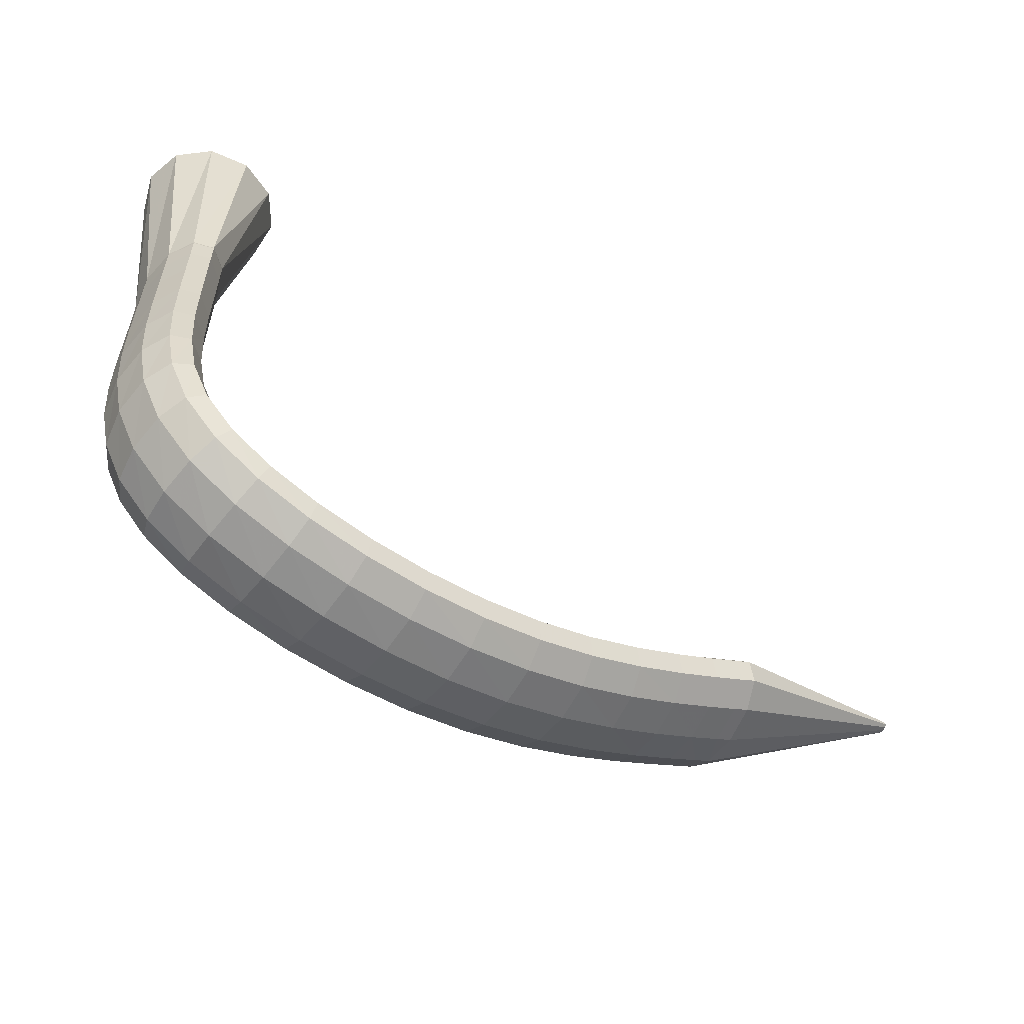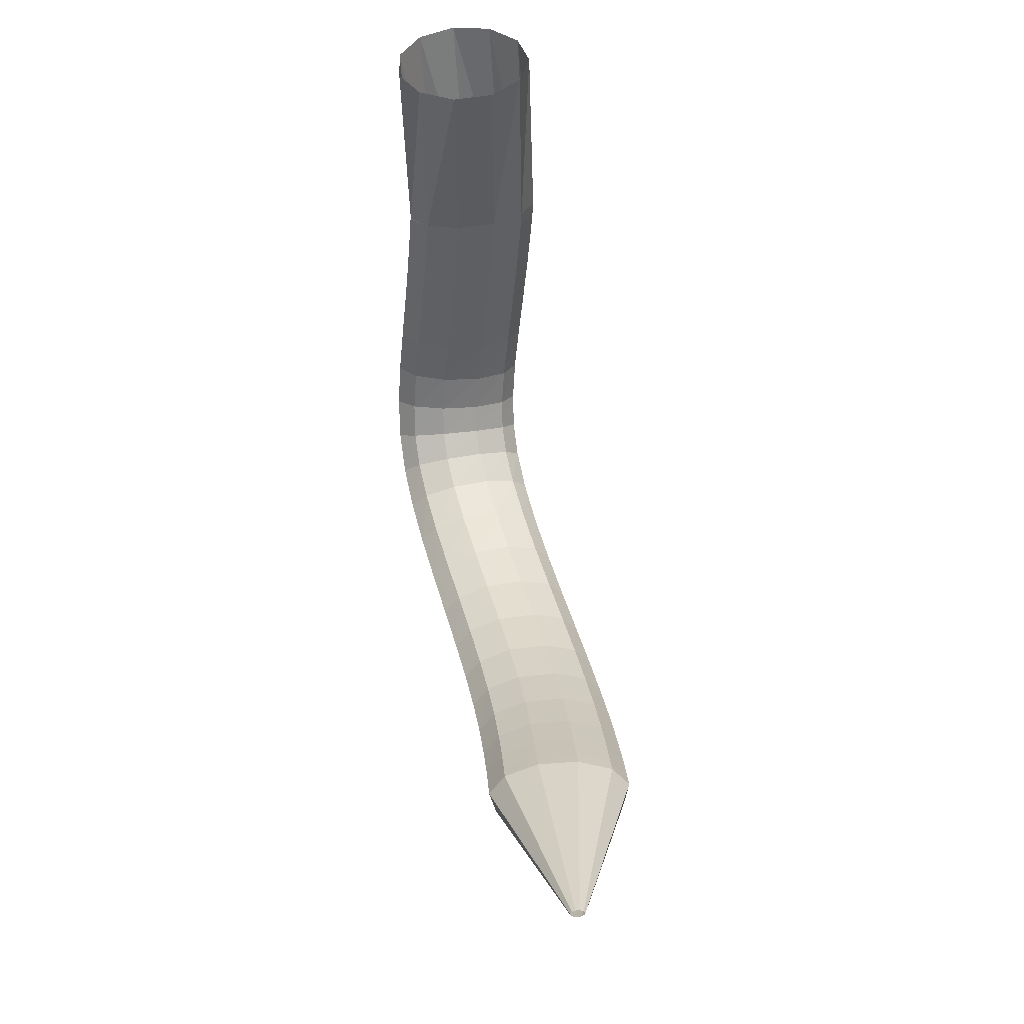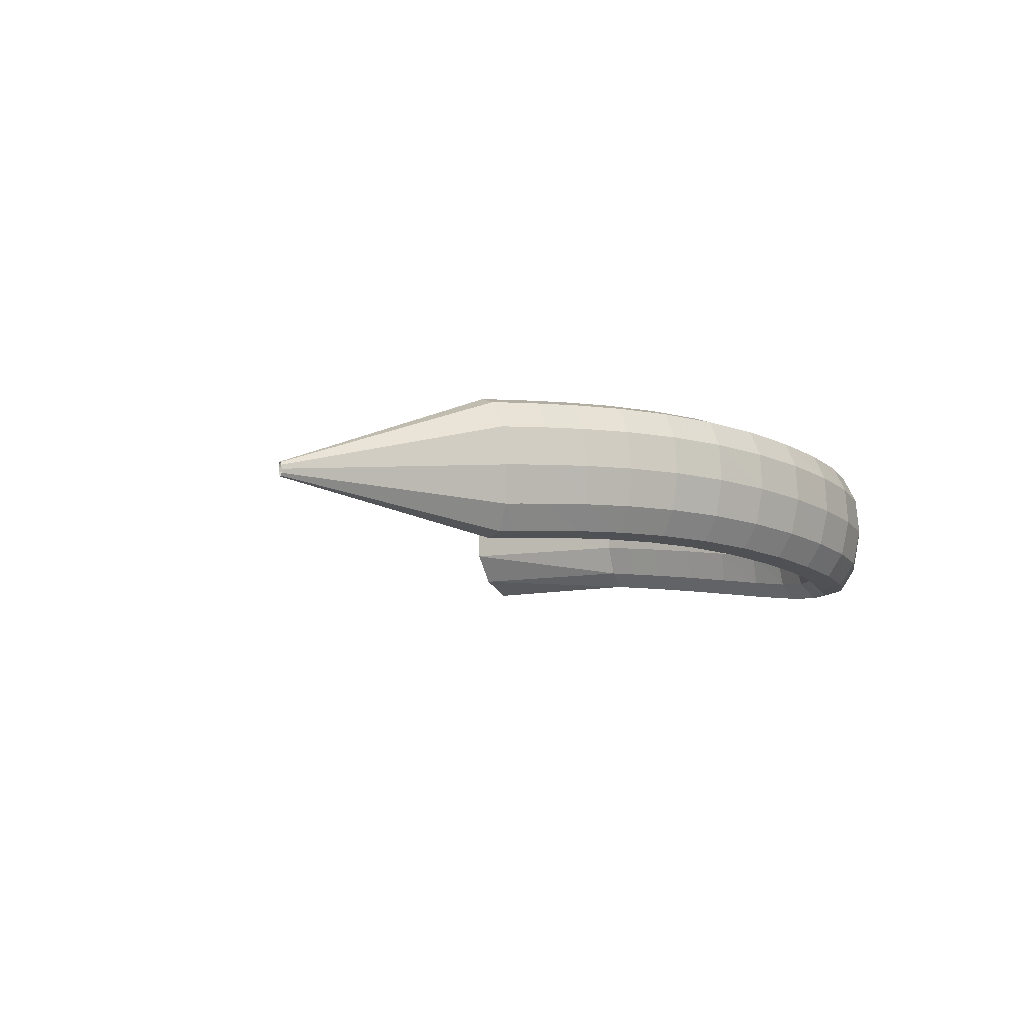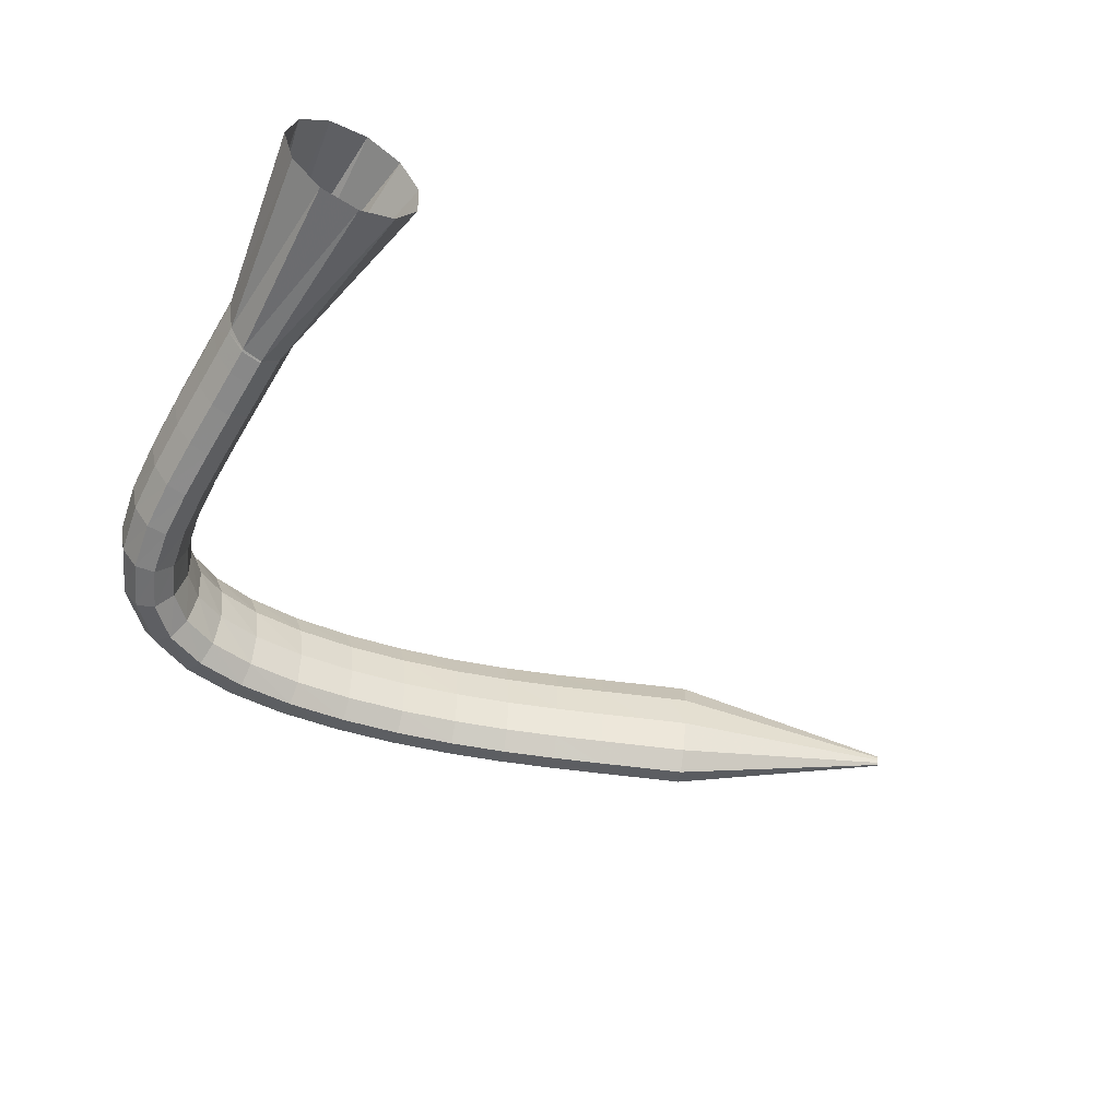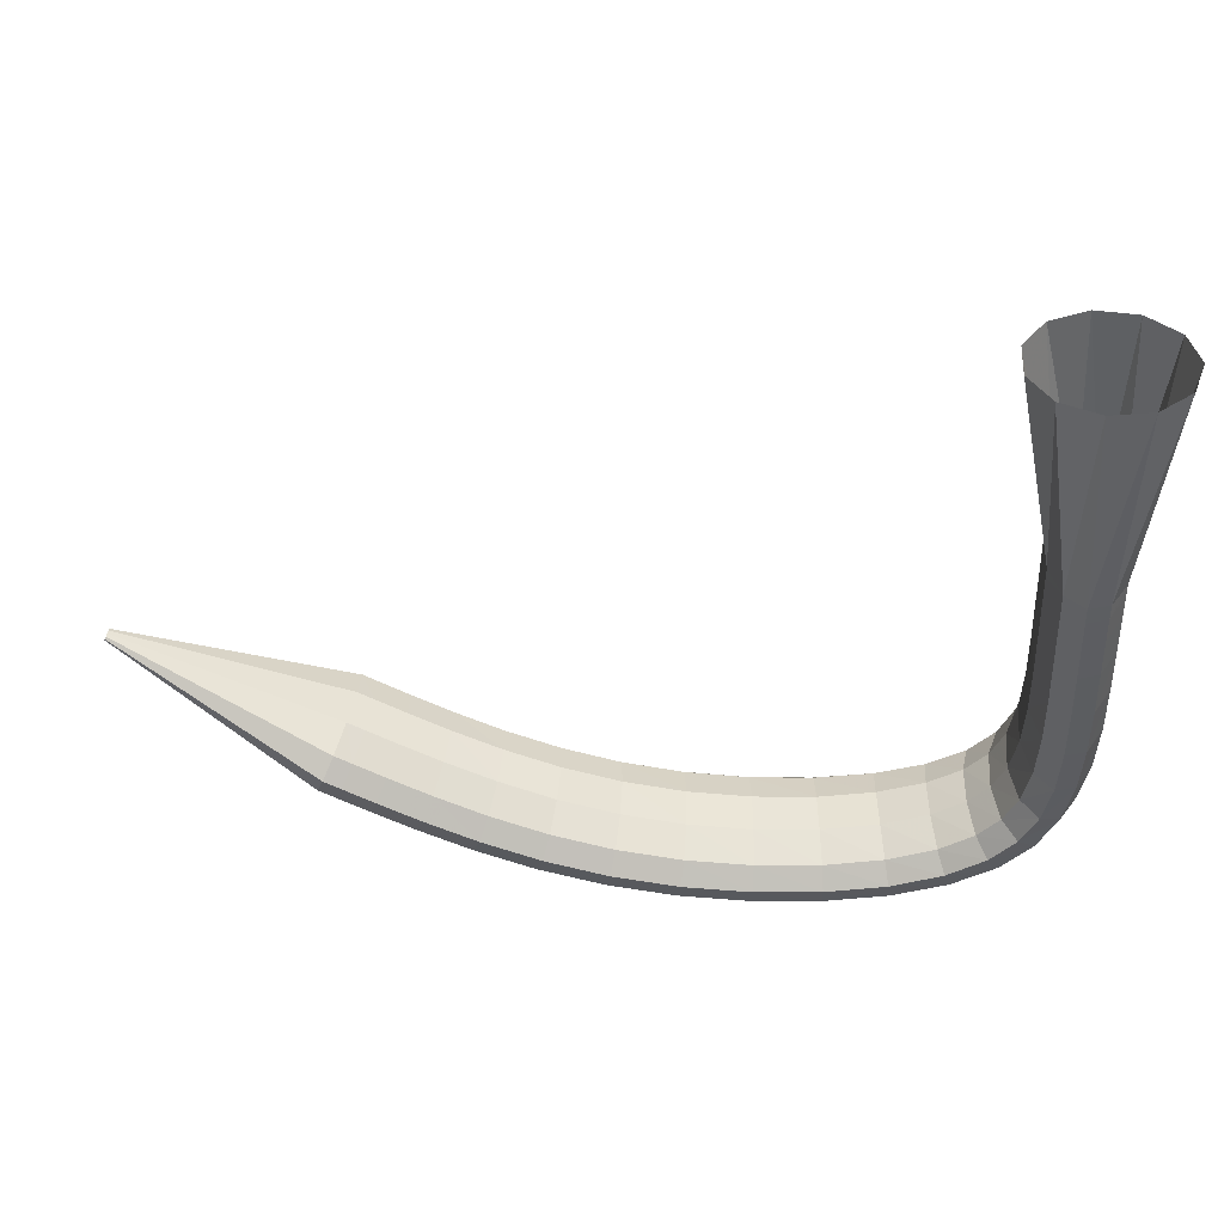
<metadata>
{"format":"obj","ext":"obj","renderer":"f3d","projection":"perspective","resolution":1024,"background":"white","views":[{"elev":-55.4,"azim":150.2,"up":"+Y"},{"elev":42.7,"azim":-97.1,"up":"+Y"},{"elev":-5.3,"azim":-52.8,"up":"+Z"},{"elev":-54.1,"azim":150.8,"up":"+Z"},{"elev":43.3,"azim":6.4,"up":"+Y"}]}
</metadata>
<code>
g tube1
v 104.3 88.81 196
v 104.3 88.84 195.7
v 104.4 88.94 195.5
v 104.4 89.06 195.5
v 104.5 89.19 195.6
v 104.5 89.26 195.8
v 104.5 89.27 196.1
v 104.4 89.21 196.3
v 104.4 89.09 196.5
v 104.3 88.96 196.4
v 104.3 88.86 196.2
v 104.3 88.81 196
v 118.2 80.72 197
v 118.5 81.02 194.3
v 119 81.96 192.4
v 119.6 83.24 192
v 120 84.45 193.2
v 120.1 85.22 195.6
v 120 85.29 198.4
v 119.5 84.65 200.7
v 119 83.49 201.9
v 118.5 82.19 201.5
v 118.2 81.16 199.7
v 118.2 80.72 197
v 119.3 80.26 197.1
v 119.6 80.56 194.4
v 120.1 81.5 192.5
v 120.6 82.77 192.1
v 121.1 83.98 193.3
v 121.3 84.73 195.6
v 121.1 84.79 198.4
v 120.7 84.14 200.8
v 120.2 82.99 202
v 119.7 81.7 201.6
v 119.3 80.68 199.8
v 119.3 80.26 197.1
v 121.4 79.36 197.2
v 121.6 79.67 194.5
v 122.1 80.62 192.6
v 122.7 81.9 192.2
v 123.1 83.1 193.4
v 123.4 83.84 195.7
v 123.3 83.89 198.6
v 122.9 83.23 200.9
v 122.3 82.07 202.1
v 121.8 80.78 201.7
v 121.4 79.77 199.9
v 121.4 79.36 197.2
v 124.3 78.13 197.3
v 124.5 78.47 194.6
v 124.9 79.44 192.7
v 125.5 80.72 192.3
v 125.9 81.92 193.5
v 126.2 82.65 195.8
v 126.1 82.68 198.7
v 125.8 82 201
v 125.3 80.83 202.2
v 124.8 79.53 201.8
v 124.4 78.52 200
v 124.3 78.13 197.3
v 127.9 76.73 197.3
v 128 77.11 194.6
v 128.4 78.11 192.8
v 128.8 79.42 192.4
v 129.3 80.62 193.5
v 129.5 81.33 195.9
v 129.5 81.33 198.7
v 129.3 80.62 201.1
v 128.8 79.41 202.3
v 128.4 78.11 201.9
v 128 77.11 200
v 127.9 76.73 197.3
v 131.9 75.36 197.2
v 131.9 75.77 194.5
v 132.2 76.81 192.7
v 132.6 78.15 192.3
v 133 79.36 193.5
v 133.3 80.06 195.9
v 133.3 80.03 198.7
v 133.2 79.28 201
v 132.8 78.04 202.2
v 132.4 76.71 201.8
v 132.1 75.71 200
v 131.9 75.36 197.2
v 136.2 74.18 197
v 136.1 74.62 194.4
v 136.3 75.69 192.5
v 136.6 77.06 192.1
v 136.9 78.28 193.3
v 137.2 78.98 195.7
v 137.4 78.93 198.5
v 137.4 78.14 200.8
v 137.1 76.87 202
v 136.8 75.52 201.6
v 136.5 74.51 199.7
v 136.2 74.18 197
v 140.8 73.3 196.7
v 140.6 73.76 194
v 140.6 74.85 192.2
v 140.8 76.24 191.8
v 141.1 77.48 193
v 141.4 78.18 195.3
v 141.6 78.12 198.1
v 141.7 77.31 200.5
v 141.6 76.02 201.7
v 141.4 74.65 201.2
v 141.1 73.63 199.4
v 140.8 73.3 196.7
v 145.5 72.8 196.2
v 145.2 73.25 193.5
v 145.1 74.35 191.7
v 145.2 75.75 191.3
v 145.4 77 192.5
v 145.7 77.71 194.9
v 146 77.66 197.7
v 146.2 76.85 200
v 146.2 75.55 201.2
v 146.1 74.16 200.8
v 145.8 73.14 198.9
v 145.5 72.8 196.2
v 150.2 72.72 195.7
v 149.9 73.15 193
v 149.6 74.24 191.2
v 149.5 75.64 190.8
v 149.6 76.9 192
v 149.9 77.63 194.4
v 150.2 77.59 197.2
v 150.6 76.8 199.5
v 150.7 75.51 200.6
v 150.7 74.12 200.2
v 150.5 73.08 198.4
v 150.2 72.72 195.7
v 154.7 73.14 195.1
v 154.3 73.54 192.4
v 153.9 74.59 190.6
v 153.6 75.97 190.3
v 153.5 77.23 191.5
v 153.7 77.98 193.8
v 154.1 77.97 196.6
v 154.5 77.22 199
v 154.9 75.95 200.1
v 155.1 74.58 199.7
v 155 73.53 197.8
v 154.7 73.14 195.1
v 158.8 74.19 194.6
v 158.3 74.53 191.9
v 157.7 75.5 190.1
v 157.2 76.81 189.8
v 156.9 78.02 191
v 156.9 78.76 193.4
v 157.2 78.8 196.2
v 157.8 78.11 198.5
v 158.4 76.92 199.6
v 158.8 75.61 199.2
v 159 74.59 197.3
v 158.8 74.19 194.6
v 162.2 76.03 194.3
v 161.8 76.31 191.6
v 161 77.14 189.8
v 160.1 78.25 189.4
v 159.4 79.3 190.7
v 159.2 79.94 193
v 159.4 79.98 195.9
v 160.1 79.4 198.2
v 161 78.39 199.3
v 161.7 77.26 198.8
v 162.2 76.38 197
v 162.2 76.03 194.3
v 164.8 78.74 194.1
v 164.4 79.01 191.4
v 163.4 79.63 189.6
v 162.2 80.41 189.3
v 161.2 81.1 190.5
v 160.7 81.49 192.9
v 160.8 81.44 195.7
v 161.5 80.97 198.1
v 162.7 80.24 199.2
v 163.8 79.47 198.7
v 164.6 78.92 196.8
v 164.8 78.74 194.1
v 166.3 82.09 194.2
v 165.8 82.37 191.5
v 164.8 82.79 189.7
v 163.4 83.21 189.4
v 162.2 83.5 190.6
v 161.6 83.56 193
v 161.7 83.37 195.8
v 162.5 83.01 198.1
v 163.7 82.57 199.3
v 165 82.2 198.8
v 166 82.02 196.9
v 166.3 82.09 194.2
v 166.9 85.71 194.4
v 166.4 86 191.8
v 165.3 86.27 190
v 163.9 86.44 189.6
v 162.7 86.45 190.9
v 162 86.31 193.3
v 162.1 86.05 196.1
v 163 85.75 198.4
v 164.3 85.52 199.5
v 165.7 85.42 199
v 166.6 85.49 197.1
v 166.9 85.71 194.4
v 167.1 89.46 194.8
v 166.6 89.72 192.1
v 165.4 89.91 190.3
v 164 89.96 190
v 162.8 89.85 191.2
v 162.1 89.62 193.6
v 162.3 89.34 196.4
v 163.1 89.1 198.7
v 164.5 88.98 199.8
v 165.8 89.01 199.4
v 166.8 89.19 197.5
v 167.1 89.46 194.8
v 167 93.2 195.1
v 166.5 93.44 192.5
v 165.3 93.58 190.7
v 163.9 93.57 190.4
v 162.7 93.43 191.6
v 162.1 93.19 194
v 162.2 92.93 196.8
v 163.1 92.73 199.1
v 164.4 92.66 200.2
v 165.8 92.74 199.7
v 166.8 92.94 197.9
v 167 93.2 195.1
v 166.9 96.68 195.5
v 166.4 96.89 192.8
v 165.2 97 191
v 163.8 96.98 190.7
v 162.6 96.84 191.9
v 162 96.62 194.3
v 162.1 96.39 197.1
v 163 96.22 199.4
v 164.3 96.17 200.5
v 165.7 96.25 200
v 166.6 96.44 198.2
v 166.9 96.68 195.5
v 166.8 99.52 195.7
v 166.3 99.7 193
v 165.1 99.8 191.2
v 163.7 99.78 190.9
v 162.5 99.65 192.1
v 161.9 99.45 194.5
v 162 99.25 197.3
v 162.9 99.1 199.6
v 164.2 99.05 200.7
v 165.6 99.13 200.3
v 166.5 99.3 198.4
v 166.8 99.52 195.7
v 166.8 101.4 195.8
v 166.2 101.5 193.1
v 165.1 101.6 191.3
v 163.7 101.6 191
v 162.5 101.5 192.2
v 161.8 101.3 194.6
v 161.9 101.1 197.4
v 162.8 101 199.8
v 164.1 100.9 200.9
v 165.5 101 200.4
v 166.5 101.2 198.5
v 166.8 101.4 195.8
v 166.7 102 195.9
v 166.2 101.9 193.2
v 165.1 101.8 191.4
v 163.7 101.7 191
v 162.5 101.7 192.3
v 161.8 101.8 194.7
v 161.9 101.9 197.5
v 162.8 102 199.8
v 164.1 102.1 200.9
v 165.5 102.1 200.5
v 166.5 102.1 198.6
v 166.7 102 195.9
v 168.8 115.6 195.2
v 167.9 115.4 192.6
v 165.7 115.3 190.8
v 162.9 115.2 190.5
v 160.4 115.2 191.8
v 159 115.2 194.3
v 159.1 115.3 197.1
v 160.7 115.5 199.4
v 163.3 115.6 200.4
v 166.1 115.7 199.9
v 168.2 115.6 198
v 168.8 115.6 195.2
f 1 2 14
f 14 13 1
f 2 3 15
f 15 14 2
f 3 4 16
f 16 15 3
f 4 5 17
f 17 16 4
f 5 6 18
f 18 17 5
f 6 7 19
f 19 18 6
f 7 8 20
f 20 19 7
f 8 9 21
f 21 20 8
f 9 10 22
f 22 21 9
f 10 11 23
f 23 22 10
f 11 12 24
f 24 23 11
f 13 14 26
f 26 25 13
f 14 15 27
f 27 26 14
f 15 16 28
f 28 27 15
f 16 17 29
f 29 28 16
f 17 18 30
f 30 29 17
f 18 19 31
f 31 30 18
f 19 20 32
f 32 31 19
f 20 21 33
f 33 32 20
f 21 22 34
f 34 33 21
f 22 23 35
f 35 34 22
f 23 24 36
f 36 35 23
f 25 26 38
f 38 37 25
f 26 27 39
f 39 38 26
f 27 28 40
f 40 39 27
f 28 29 41
f 41 40 28
f 29 30 42
f 42 41 29
f 30 31 43
f 43 42 30
f 31 32 44
f 44 43 31
f 32 33 45
f 45 44 32
f 33 34 46
f 46 45 33
f 34 35 47
f 47 46 34
f 35 36 48
f 48 47 35
f 37 38 50
f 50 49 37
f 38 39 51
f 51 50 38
f 39 40 52
f 52 51 39
f 40 41 53
f 53 52 40
f 41 42 54
f 54 53 41
f 42 43 55
f 55 54 42
f 43 44 56
f 56 55 43
f 44 45 57
f 57 56 44
f 45 46 58
f 58 57 45
f 46 47 59
f 59 58 46
f 47 48 60
f 60 59 47
f 49 50 62
f 62 61 49
f 50 51 63
f 63 62 50
f 51 52 64
f 64 63 51
f 52 53 65
f 65 64 52
f 53 54 66
f 66 65 53
f 54 55 67
f 67 66 54
f 55 56 68
f 68 67 55
f 56 57 69
f 69 68 56
f 57 58 70
f 70 69 57
f 58 59 71
f 71 70 58
f 59 60 72
f 72 71 59
f 61 62 74
f 74 73 61
f 62 63 75
f 75 74 62
f 63 64 76
f 76 75 63
f 64 65 77
f 77 76 64
f 65 66 78
f 78 77 65
f 66 67 79
f 79 78 66
f 67 68 80
f 80 79 67
f 68 69 81
f 81 80 68
f 69 70 82
f 82 81 69
f 70 71 83
f 83 82 70
f 71 72 84
f 84 83 71
f 73 74 86
f 86 85 73
f 74 75 87
f 87 86 74
f 75 76 88
f 88 87 75
f 76 77 89
f 89 88 76
f 77 78 90
f 90 89 77
f 78 79 91
f 91 90 78
f 79 80 92
f 92 91 79
f 80 81 93
f 93 92 80
f 81 82 94
f 94 93 81
f 82 83 95
f 95 94 82
f 83 84 96
f 96 95 83
f 85 86 98
f 98 97 85
f 86 87 99
f 99 98 86
f 87 88 100
f 100 99 87
f 88 89 101
f 101 100 88
f 89 90 102
f 102 101 89
f 90 91 103
f 103 102 90
f 91 92 104
f 104 103 91
f 92 93 105
f 105 104 92
f 93 94 106
f 106 105 93
f 94 95 107
f 107 106 94
f 95 96 108
f 108 107 95
f 97 98 110
f 110 109 97
f 98 99 111
f 111 110 98
f 99 100 112
f 112 111 99
f 100 101 113
f 113 112 100
f 101 102 114
f 114 113 101
f 102 103 115
f 115 114 102
f 103 104 116
f 116 115 103
f 104 105 117
f 117 116 104
f 105 106 118
f 118 117 105
f 106 107 119
f 119 118 106
f 107 108 120
f 120 119 107
f 109 110 122
f 122 121 109
f 110 111 123
f 123 122 110
f 111 112 124
f 124 123 111
f 112 113 125
f 125 124 112
f 113 114 126
f 126 125 113
f 114 115 127
f 127 126 114
f 115 116 128
f 128 127 115
f 116 117 129
f 129 128 116
f 117 118 130
f 130 129 117
f 118 119 131
f 131 130 118
f 119 120 132
f 132 131 119
f 121 122 134
f 134 133 121
f 122 123 135
f 135 134 122
f 123 124 136
f 136 135 123
f 124 125 137
f 137 136 124
f 125 126 138
f 138 137 125
f 126 127 139
f 139 138 126
f 127 128 140
f 140 139 127
f 128 129 141
f 141 140 128
f 129 130 142
f 142 141 129
f 130 131 143
f 143 142 130
f 131 132 144
f 144 143 131
f 133 134 146
f 146 145 133
f 134 135 147
f 147 146 134
f 135 136 148
f 148 147 135
f 136 137 149
f 149 148 136
f 137 138 150
f 150 149 137
f 138 139 151
f 151 150 138
f 139 140 152
f 152 151 139
f 140 141 153
f 153 152 140
f 141 142 154
f 154 153 141
f 142 143 155
f 155 154 142
f 143 144 156
f 156 155 143
f 145 146 158
f 158 157 145
f 146 147 159
f 159 158 146
f 147 148 160
f 160 159 147
f 148 149 161
f 161 160 148
f 149 150 162
f 162 161 149
f 150 151 163
f 163 162 150
f 151 152 164
f 164 163 151
f 152 153 165
f 165 164 152
f 153 154 166
f 166 165 153
f 154 155 167
f 167 166 154
f 155 156 168
f 168 167 155
f 157 158 170
f 170 169 157
f 158 159 171
f 171 170 158
f 159 160 172
f 172 171 159
f 160 161 173
f 173 172 160
f 161 162 174
f 174 173 161
f 162 163 175
f 175 174 162
f 163 164 176
f 176 175 163
f 164 165 177
f 177 176 164
f 165 166 178
f 178 177 165
f 166 167 179
f 179 178 166
f 167 168 180
f 180 179 167
f 169 170 182
f 182 181 169
f 170 171 183
f 183 182 170
f 171 172 184
f 184 183 171
f 172 173 185
f 185 184 172
f 173 174 186
f 186 185 173
f 174 175 187
f 187 186 174
f 175 176 188
f 188 187 175
f 176 177 189
f 189 188 176
f 177 178 190
f 190 189 177
f 178 179 191
f 191 190 178
f 179 180 192
f 192 191 179
f 181 182 194
f 194 193 181
f 182 183 195
f 195 194 182
f 183 184 196
f 196 195 183
f 184 185 197
f 197 196 184
f 185 186 198
f 198 197 185
f 186 187 199
f 199 198 186
f 187 188 200
f 200 199 187
f 188 189 201
f 201 200 188
f 189 190 202
f 202 201 189
f 190 191 203
f 203 202 190
f 191 192 204
f 204 203 191
f 193 194 206
f 206 205 193
f 194 195 207
f 207 206 194
f 195 196 208
f 208 207 195
f 196 197 209
f 209 208 196
f 197 198 210
f 210 209 197
f 198 199 211
f 211 210 198
f 199 200 212
f 212 211 199
f 200 201 213
f 213 212 200
f 201 202 214
f 214 213 201
f 202 203 215
f 215 214 202
f 203 204 216
f 216 215 203
f 205 206 218
f 218 217 205
f 206 207 219
f 219 218 206
f 207 208 220
f 220 219 207
f 208 209 221
f 221 220 208
f 209 210 222
f 222 221 209
f 210 211 223
f 223 222 210
f 211 212 224
f 224 223 211
f 212 213 225
f 225 224 212
f 213 214 226
f 226 225 213
f 214 215 227
f 227 226 214
f 215 216 228
f 228 227 215
f 217 218 230
f 230 229 217
f 218 219 231
f 231 230 218
f 219 220 232
f 232 231 219
f 220 221 233
f 233 232 220
f 221 222 234
f 234 233 221
f 222 223 235
f 235 234 222
f 223 224 236
f 236 235 223
f 224 225 237
f 237 236 224
f 225 226 238
f 238 237 225
f 226 227 239
f 239 238 226
f 227 228 240
f 240 239 227
f 229 230 242
f 242 241 229
f 230 231 243
f 243 242 230
f 231 232 244
f 244 243 231
f 232 233 245
f 245 244 232
f 233 234 246
f 246 245 233
f 234 235 247
f 247 246 234
f 235 236 248
f 248 247 235
f 236 237 249
f 249 248 236
f 237 238 250
f 250 249 237
f 238 239 251
f 251 250 238
f 239 240 252
f 252 251 239
f 241 242 254
f 254 253 241
f 242 243 255
f 255 254 242
f 243 244 256
f 256 255 243
f 244 245 257
f 257 256 244
f 245 246 258
f 258 257 245
f 246 247 259
f 259 258 246
f 247 248 260
f 260 259 247
f 248 249 261
f 261 260 248
f 249 250 262
f 262 261 249
f 250 251 263
f 263 262 250
f 251 252 264
f 264 263 251
f 253 254 266
f 266 265 253
f 254 255 267
f 267 266 254
f 255 256 268
f 268 267 255
f 256 257 269
f 269 268 256
f 257 258 270
f 270 269 257
f 258 259 271
f 271 270 258
f 259 260 272
f 272 271 259
f 260 261 273
f 273 272 260
f 261 262 274
f 274 273 261
f 262 263 275
f 275 274 262
f 263 264 276
f 276 275 263
f 265 266 278
f 278 277 265
f 266 267 279
f 279 278 266
f 267 268 280
f 280 279 267
f 268 269 281
f 281 280 268
f 269 270 282
f 282 281 269
f 270 271 283
f 283 282 270
f 271 272 284
f 284 283 271
f 272 273 285
f 285 284 272
f 273 274 286
f 286 285 273
f 274 275 287
f 287 286 274
f 275 276 288
f 288 287 275
g

</code>
